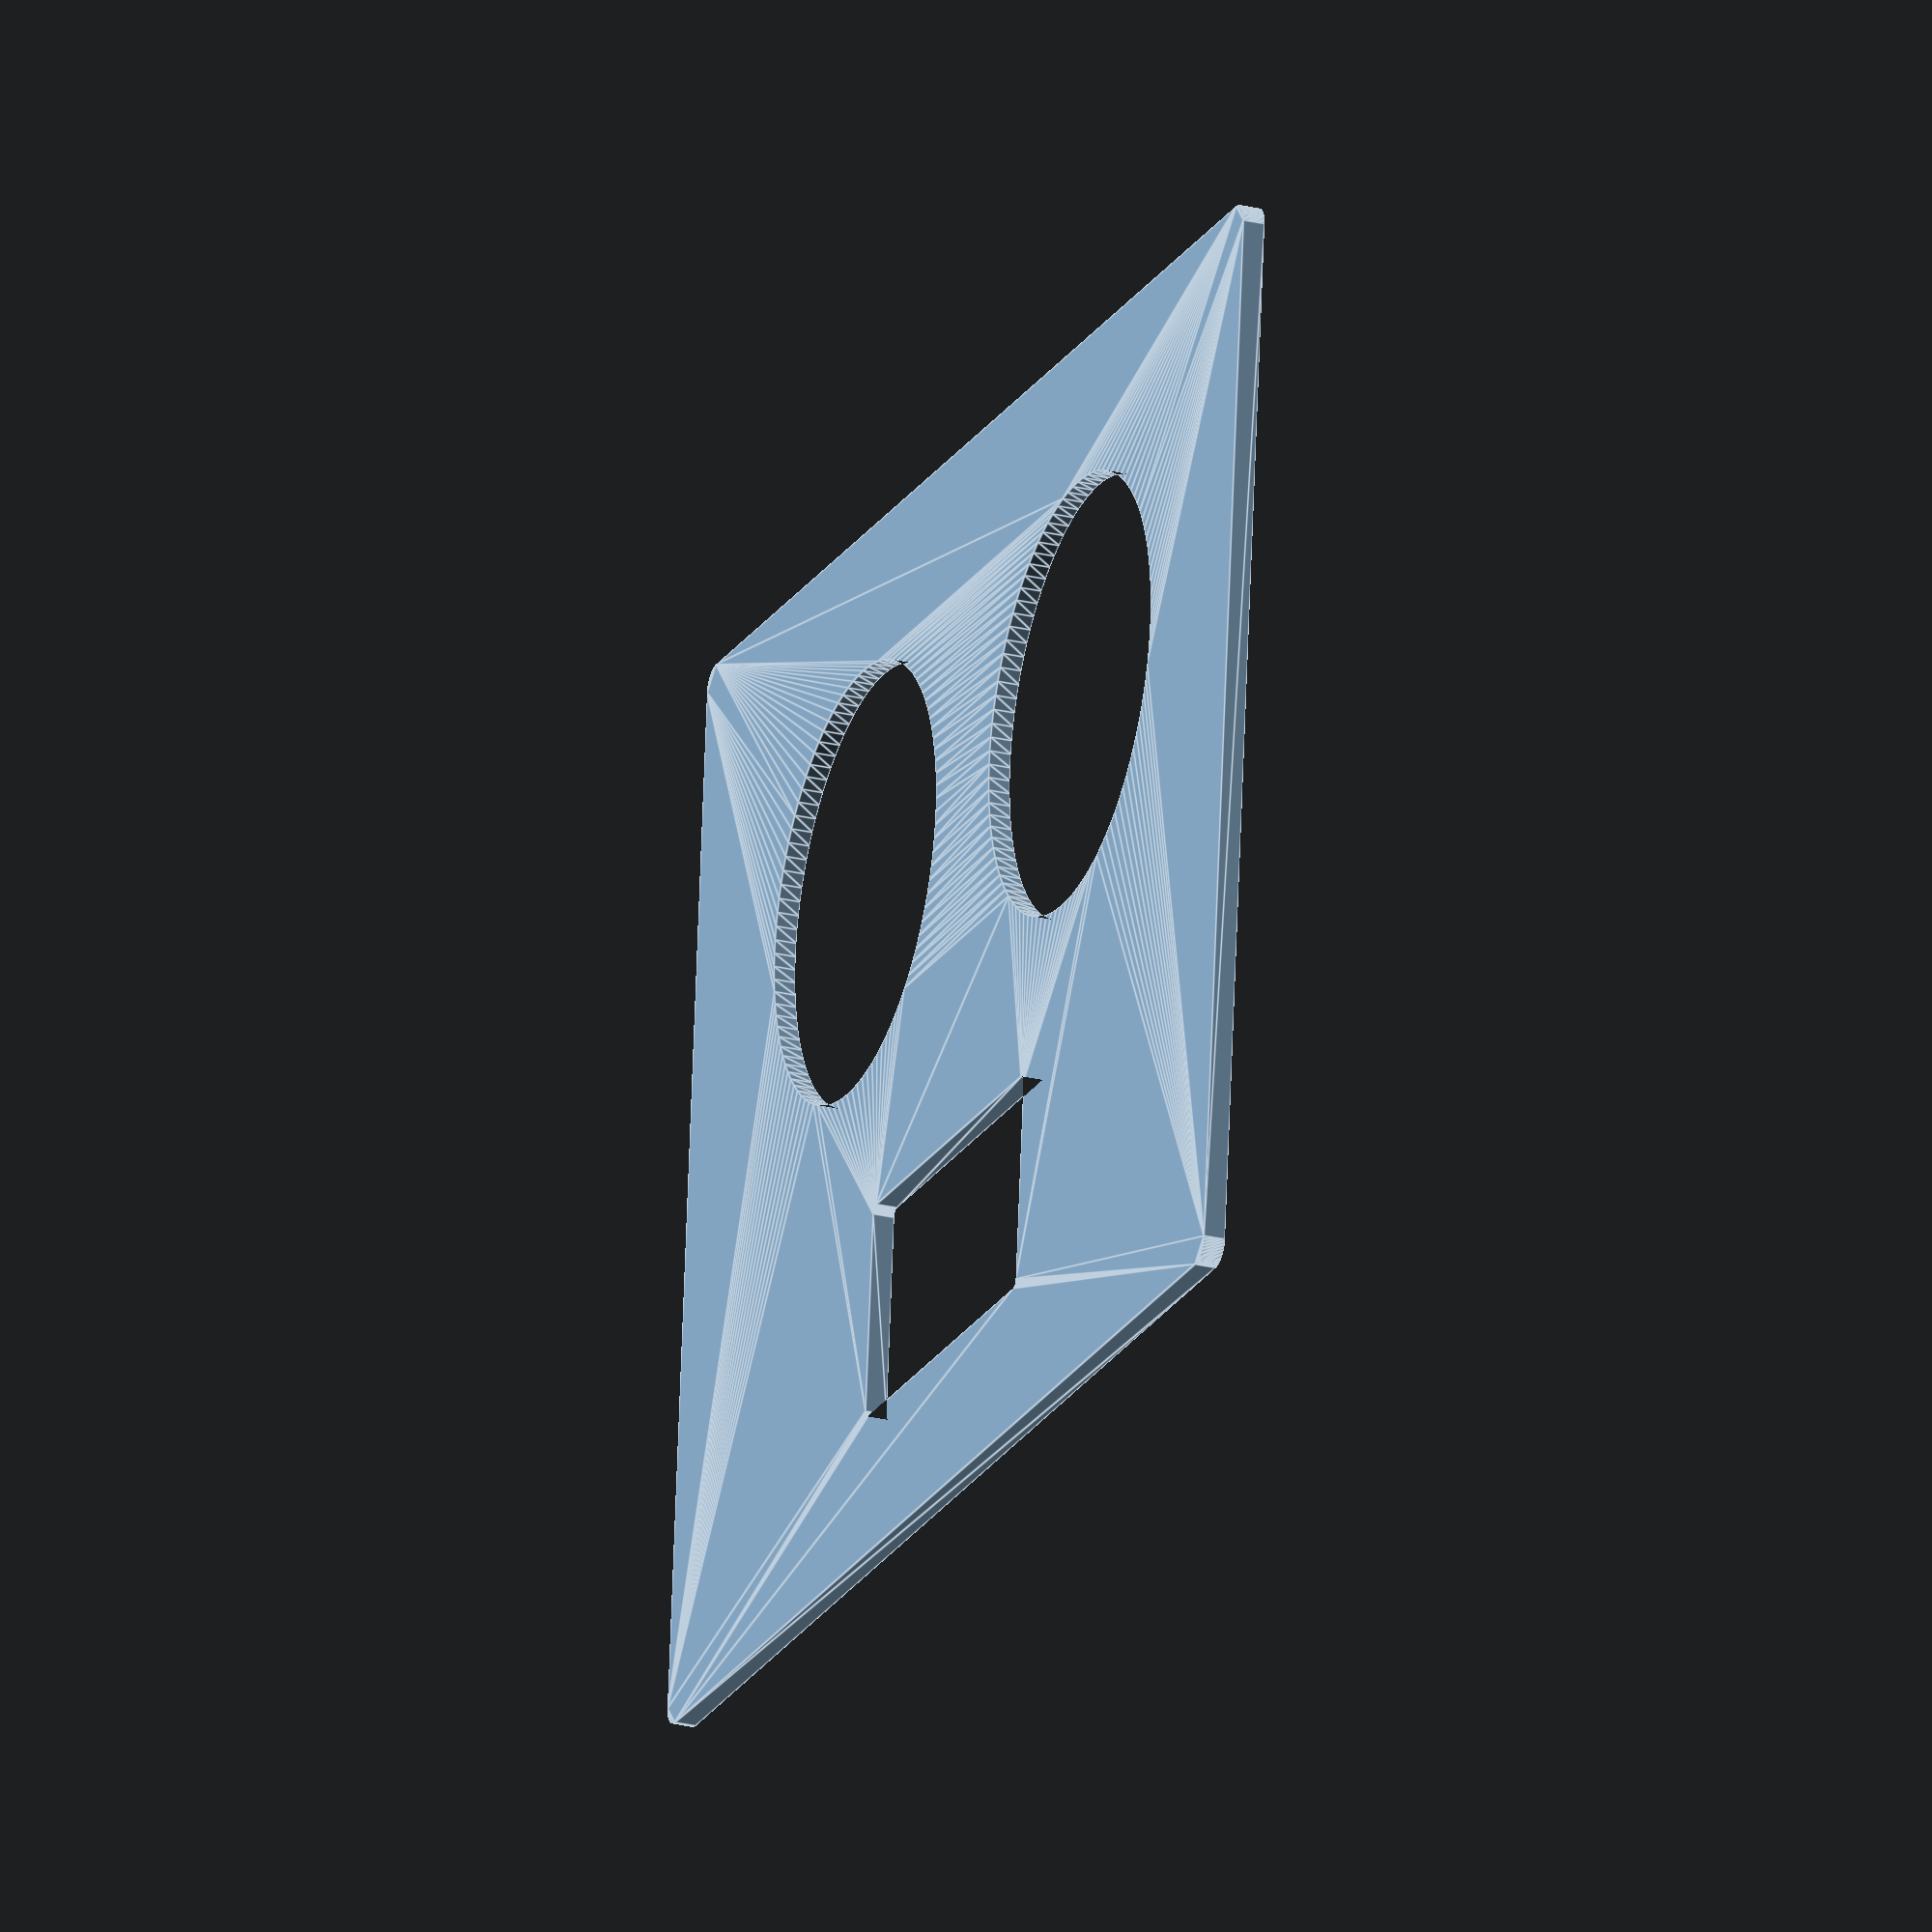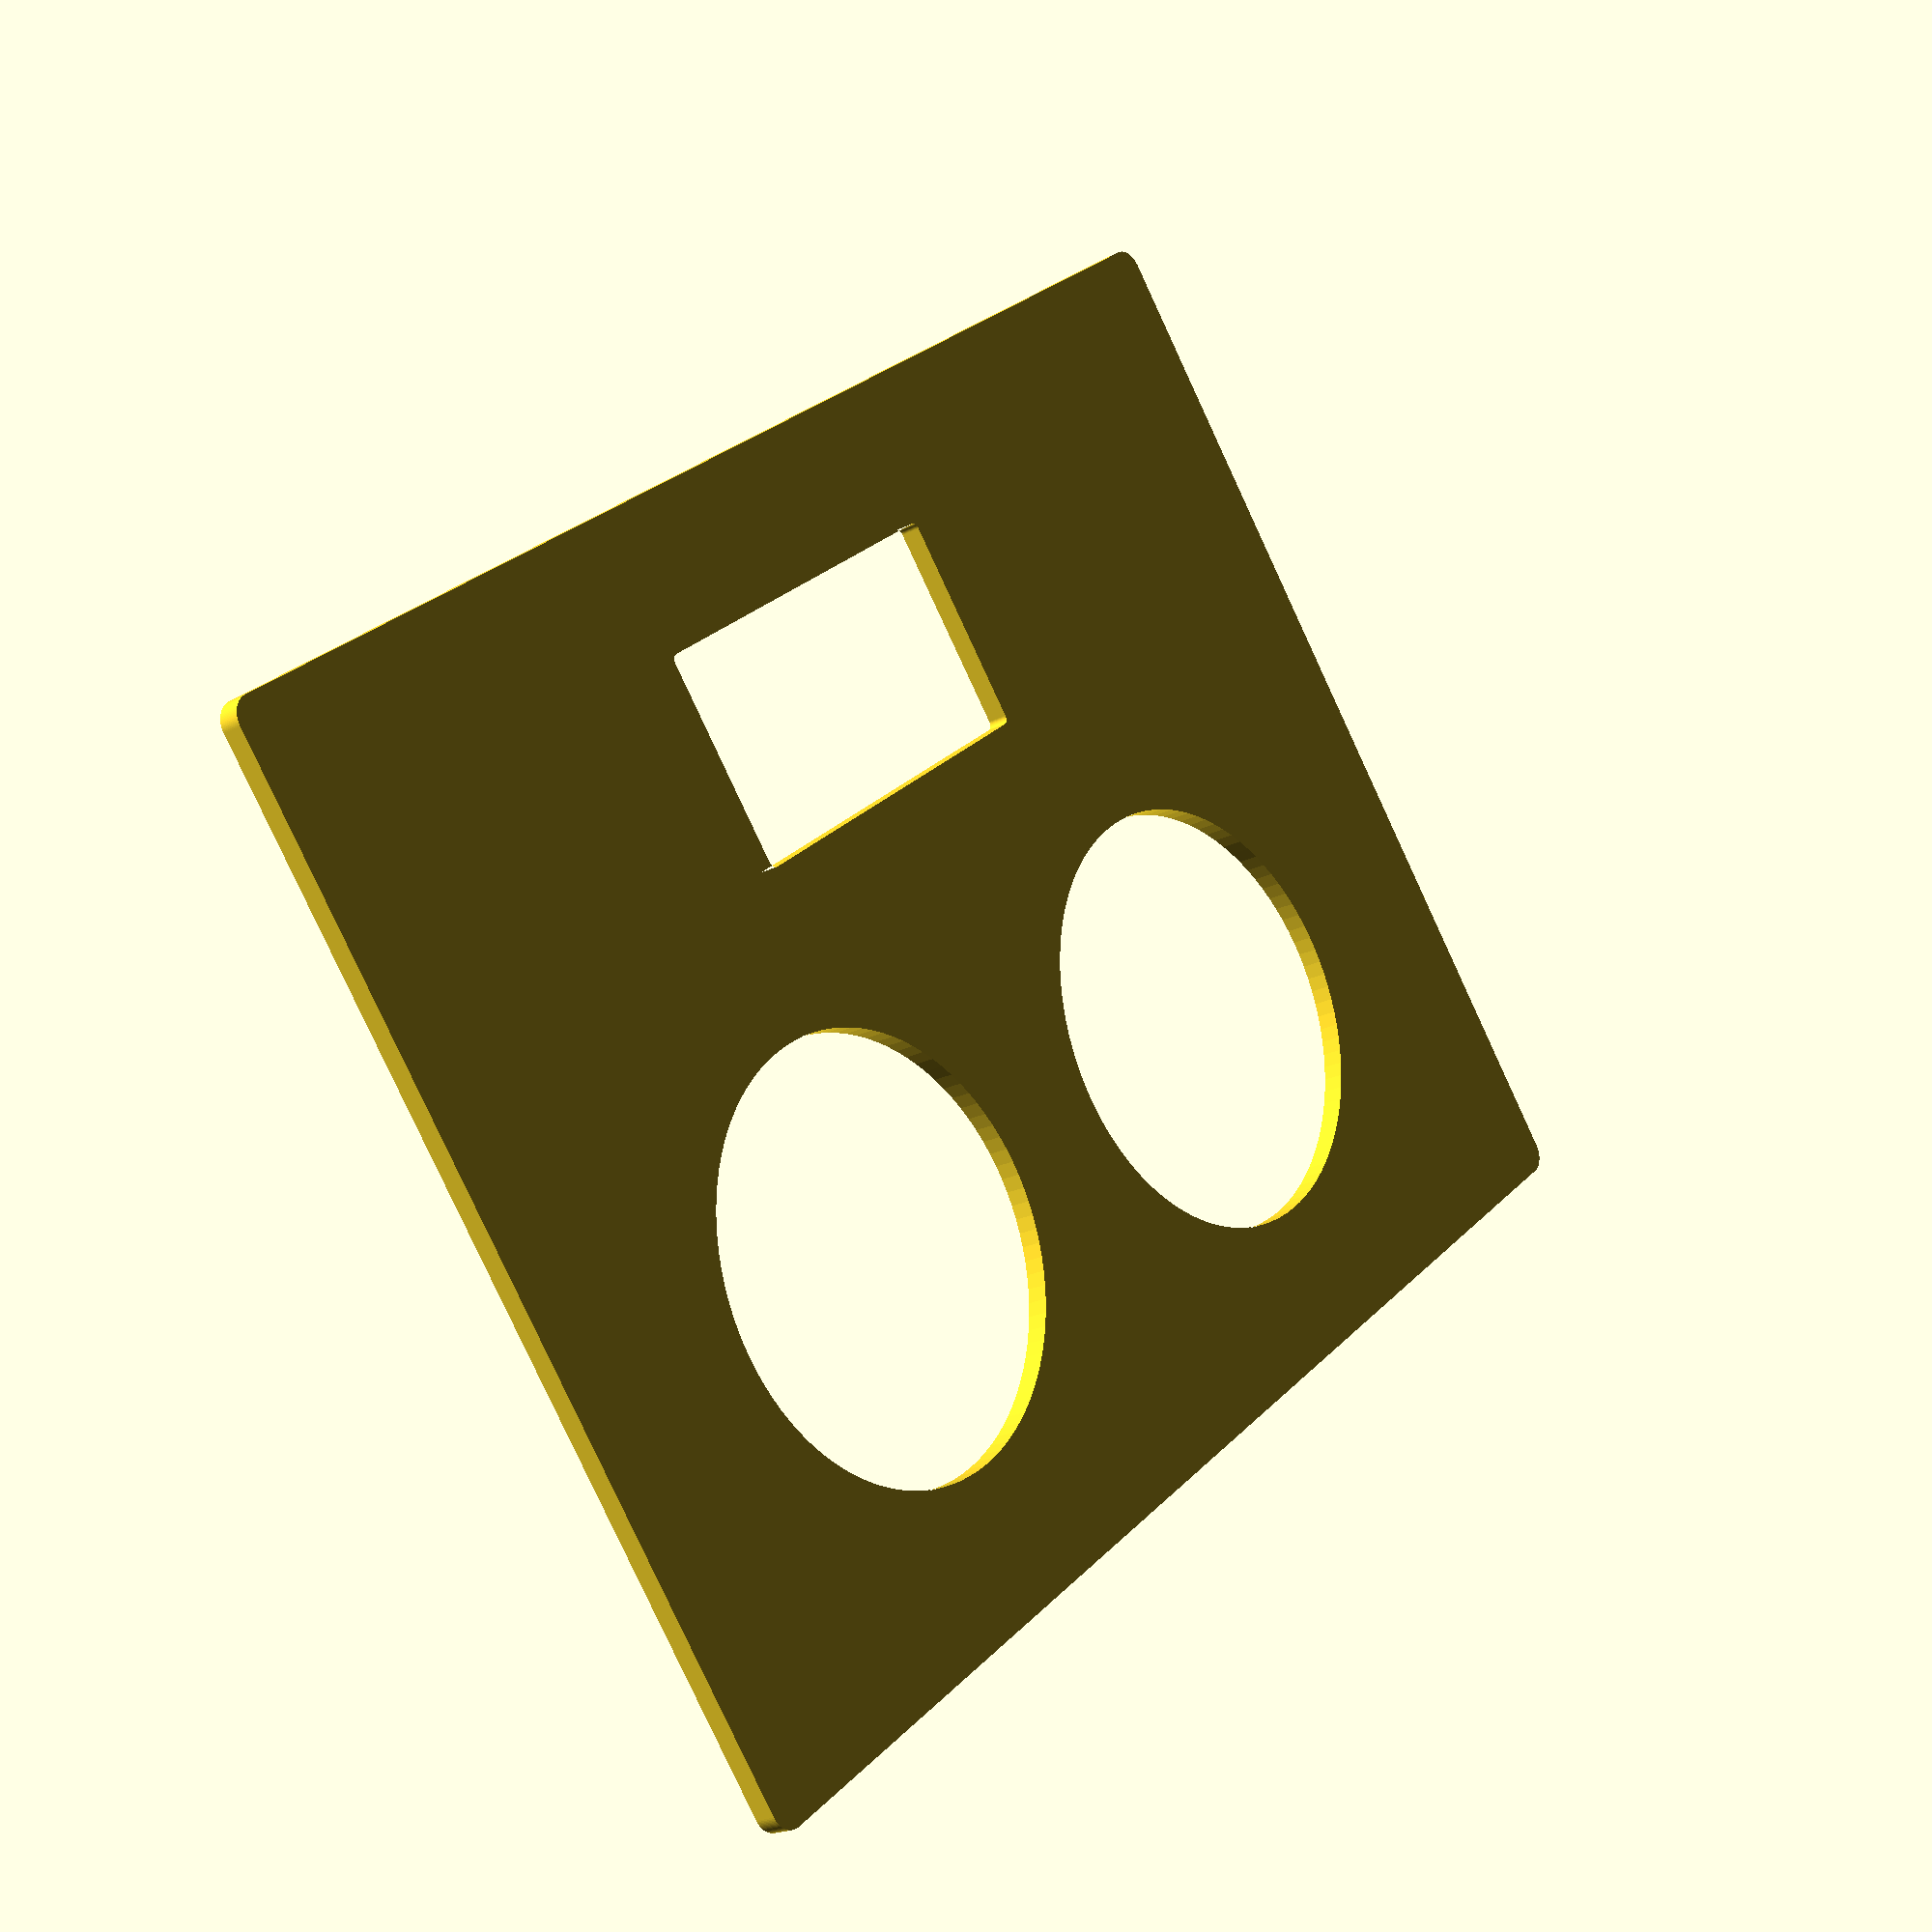
<openscad>
// Customizable Flow Meter Box
// Copyright: Olle Johansson 2018
// License: CC BY-SA

//CUSTOMIZER VARIABLES

// Width of the box in mm
width_of_box = 200; // [40:300]

// Length of the box in mm
length_of_box = 150; // [40:200]

// Height of the box in mm
height_of_box = 30; // [20:200]

// Thickness in mm of walls
thickness = 3; // [3:6]

// Radius in mm of rounded corners
corner_radius = 3; // [1:5]

// Angle in degrees of box top
angle_of_box_top = 60; // [0:85]

// Y offset in mm from center of displayotron
y_offset_displayotron = 40; // [0:100]

// Diameter in mm of vote buttons
diameter_of_vote_buttons = 60; // [20:100]

// X offset (negative) in mm of vote buttons from center
x_offset_vote_buttons = 40; // [0:20]

// Y offset in mm of vote buttons from center
y_offset_vote_buttons = 25; // [0:20]

left_distance_of_usb = 20;

bottom_distance_of_usb = 5;

//CUSTOMIZER VARIABLES END

/* [Hidden] */

$fn=100;

/* ** Utility modules ** */

module rectangle_rounded(width, height, radius=1) {
	minkowski() {
		circle(r = radius);
		square([width - 2 * radius, height - 2 * radius], center = true);
	}
}

/* ** Partials ** */

module main_box() {
    // Top
    rotate([angle_of_box_top, 0, 0])
    translate([0, 0, height_of_box]) {
        box_top();
    }

    // Walls
/*
    linear_extrude(height_of_box) {
        difference() {
            rectangle_rounded(width_of_box, length_of_box, corner_radius);
            rectangle_rounded(width_of_box - thickness, length_of_box - thickness, corner_radius);
        }
    }
*/
}

module box_top() {
    linear_extrude(height = thickness)
    difference() {
        rectangle_rounded(width_of_box, length_of_box, corner_radius);

        displayotron();
        vote_buttons();
    }
}

module bottom_lid() {
    // Base
    linear_extrude(height = thickness)
    rectangle_rounded(width_of_box, length_of_box, corner_radius);
    // TODO: Add ridge
    // TODO: Add latches
}

module vote_buttons() {
    translate([- x_offset_vote_buttons, - y_offset_vote_buttons, 0])
    circle(d = diameter_of_vote_buttons);
    translate([x_offset_vote_buttons, - y_offset_vote_buttons, 0])
    circle(d = diameter_of_vote_buttons);
}

module control_buttons() {
}

module displayotron() {
    displayotron_width = 56;
    displayotron_height = 30;
    translate([0, y_offset_displayotron, 0])
    rectangle_rounded(displayotron_width, displayotron_height);
}

module USB() {
    usb_w = 12;
    usb_h = 8;
    translate([left_distance_of_usb, bottom_distance_of_usb + thickness + usb_h/2, 0])
        rectangle_rounded(usb_w, usb_h);
}

/* ** Main object ** */

module flow_meter_box() {
    difference() {
        main_box();
        
        control_buttons();
        USB();
    }
}

flow_meter_box();

</openscad>
<views>
elev=99.0 azim=113.3 roll=205.8 proj=o view=edges
elev=106.9 azim=142.3 roll=46.7 proj=p view=solid
</views>
